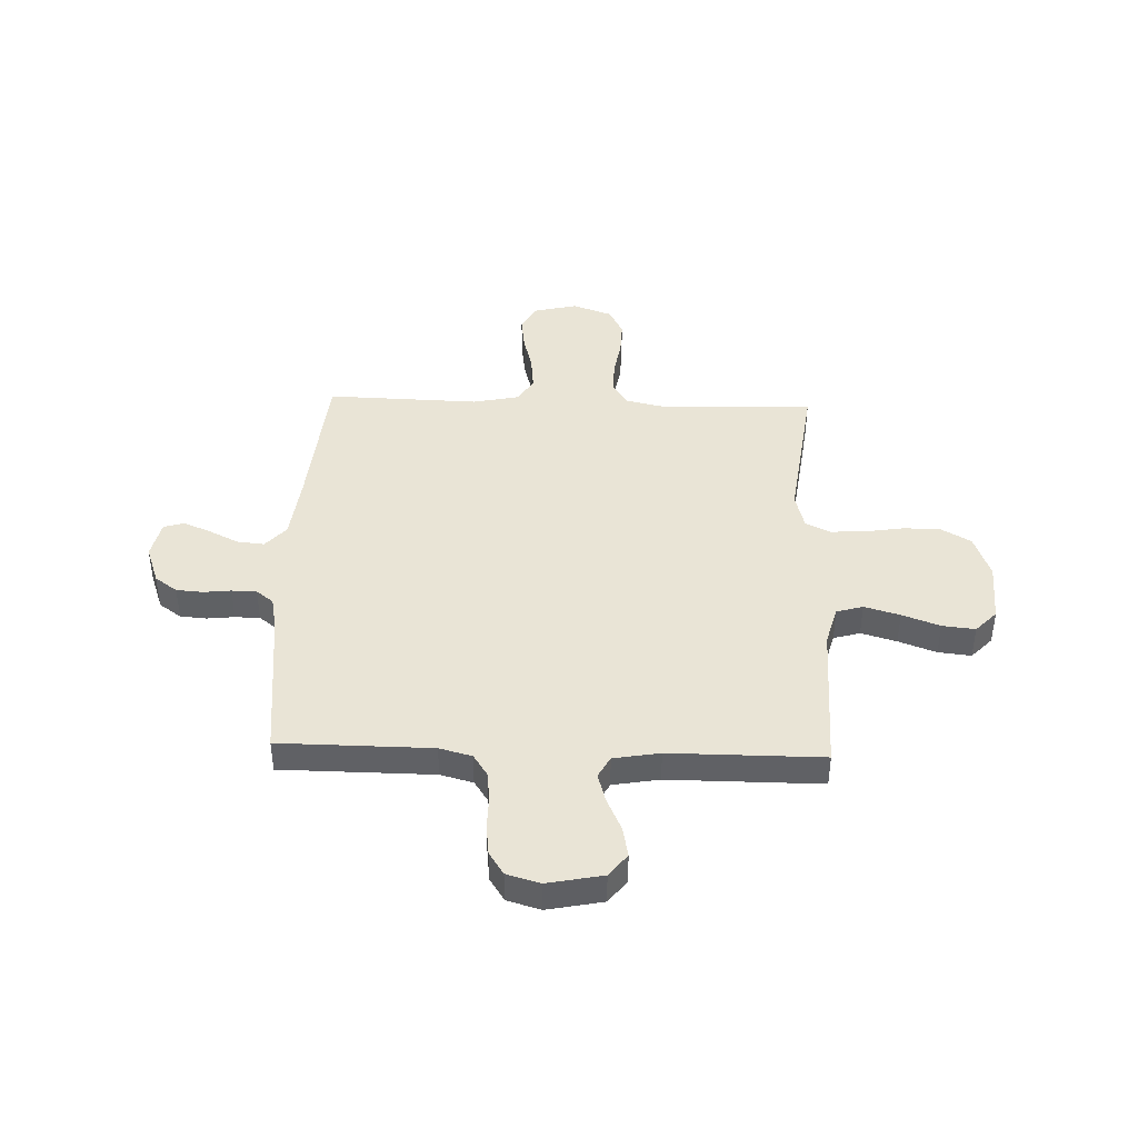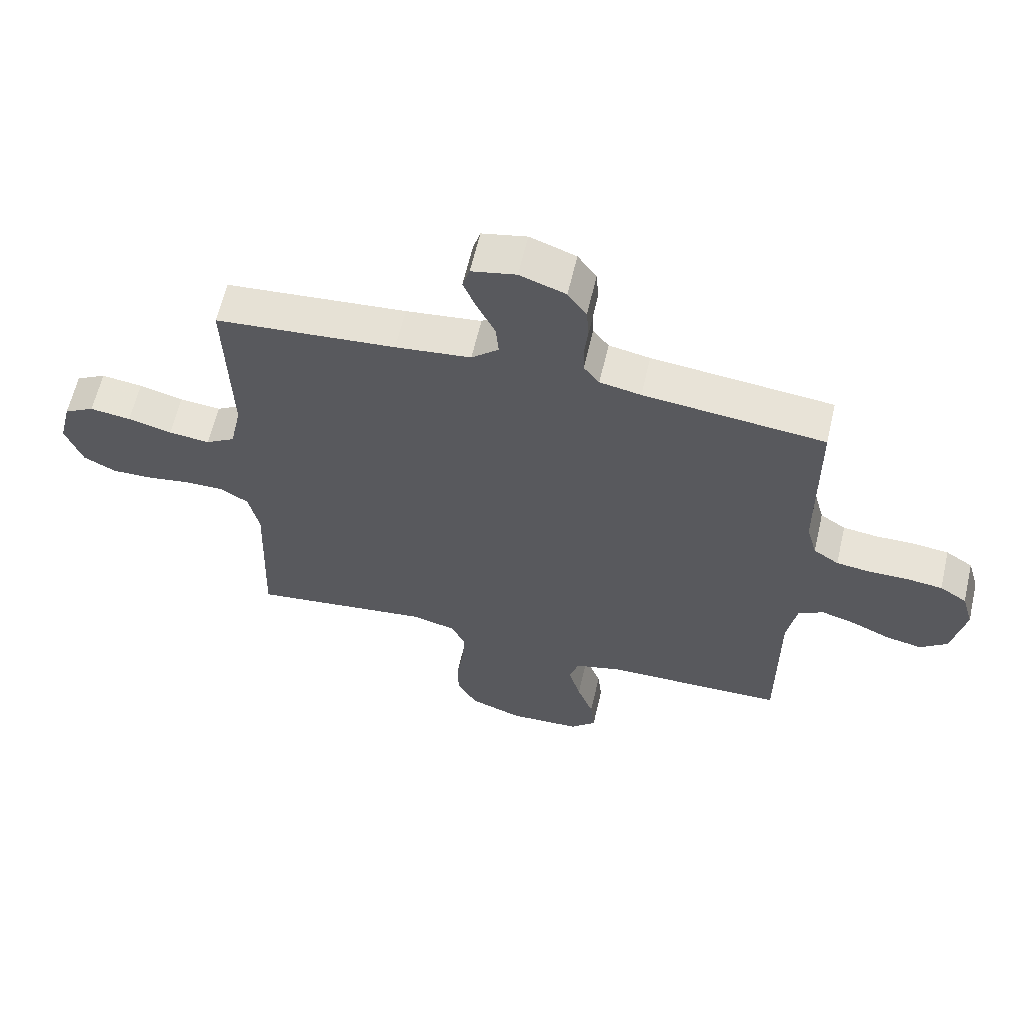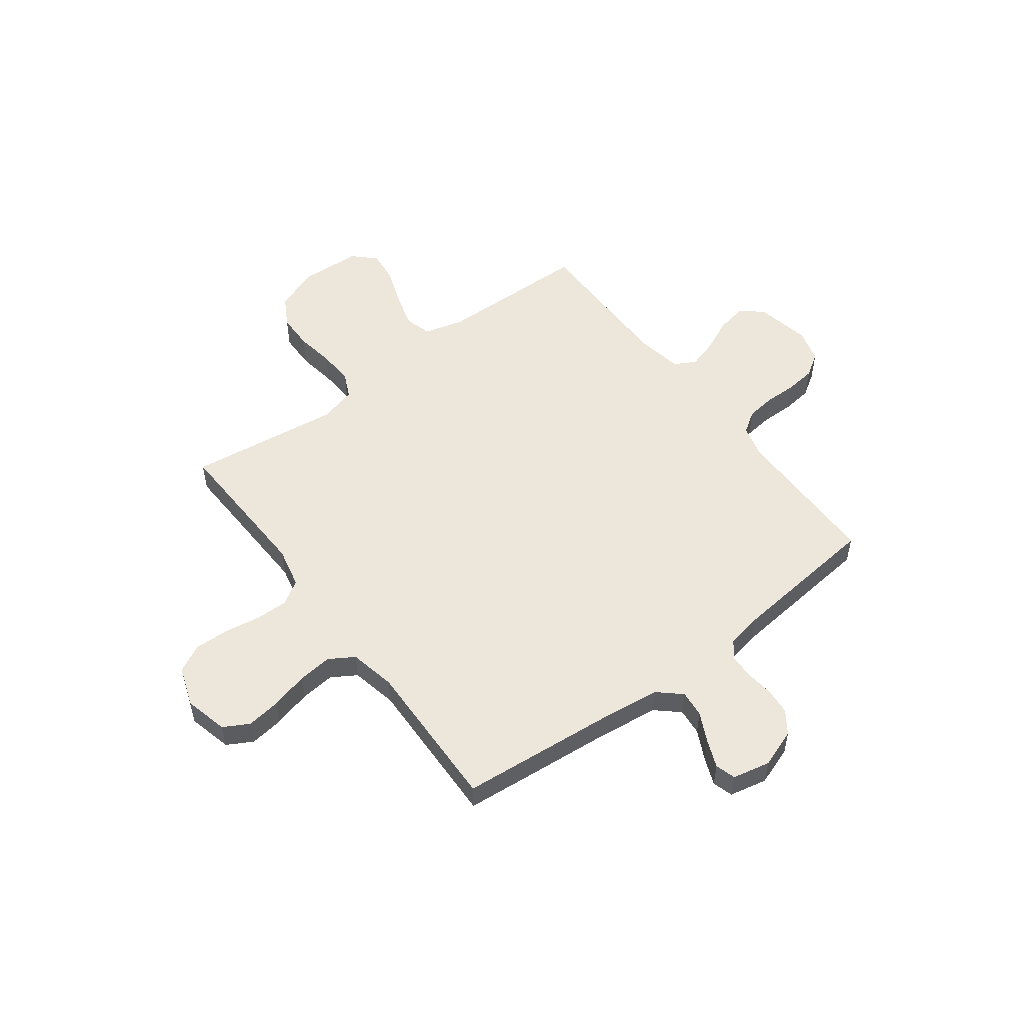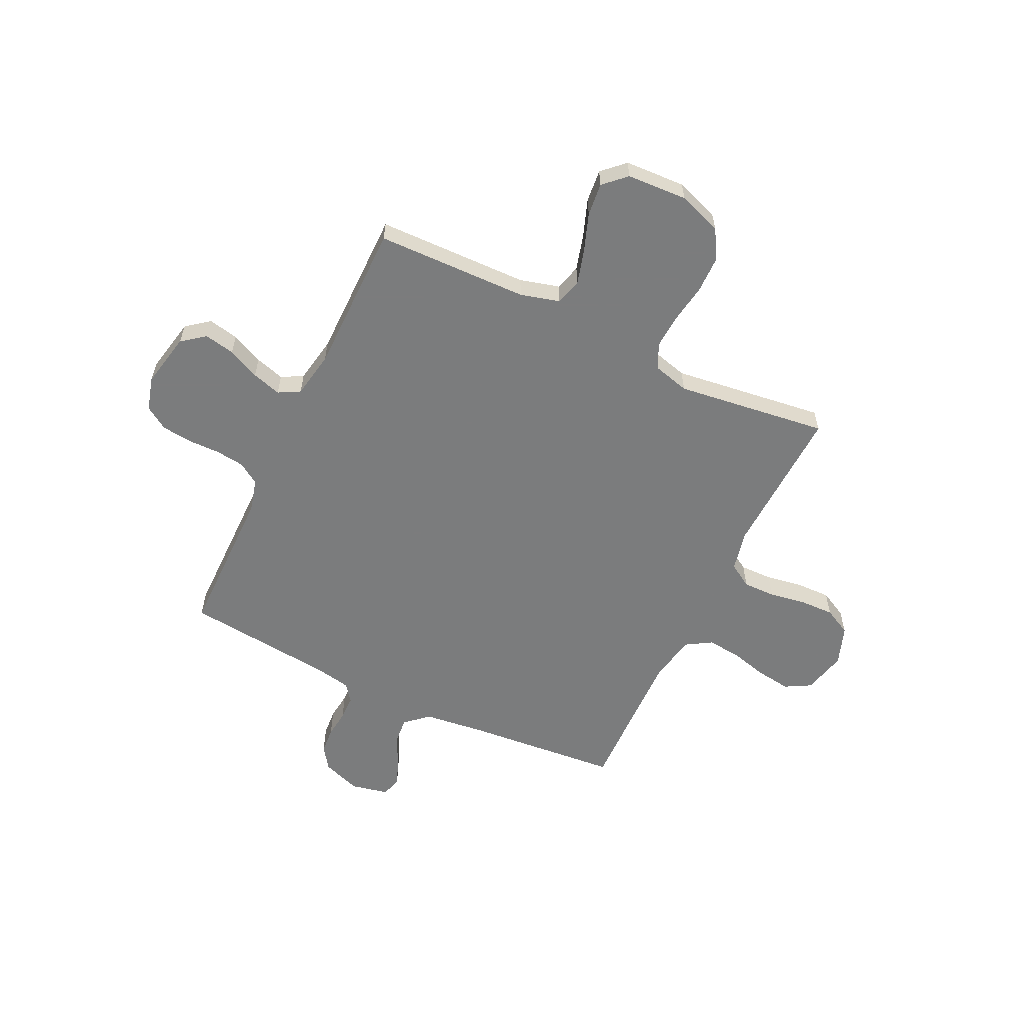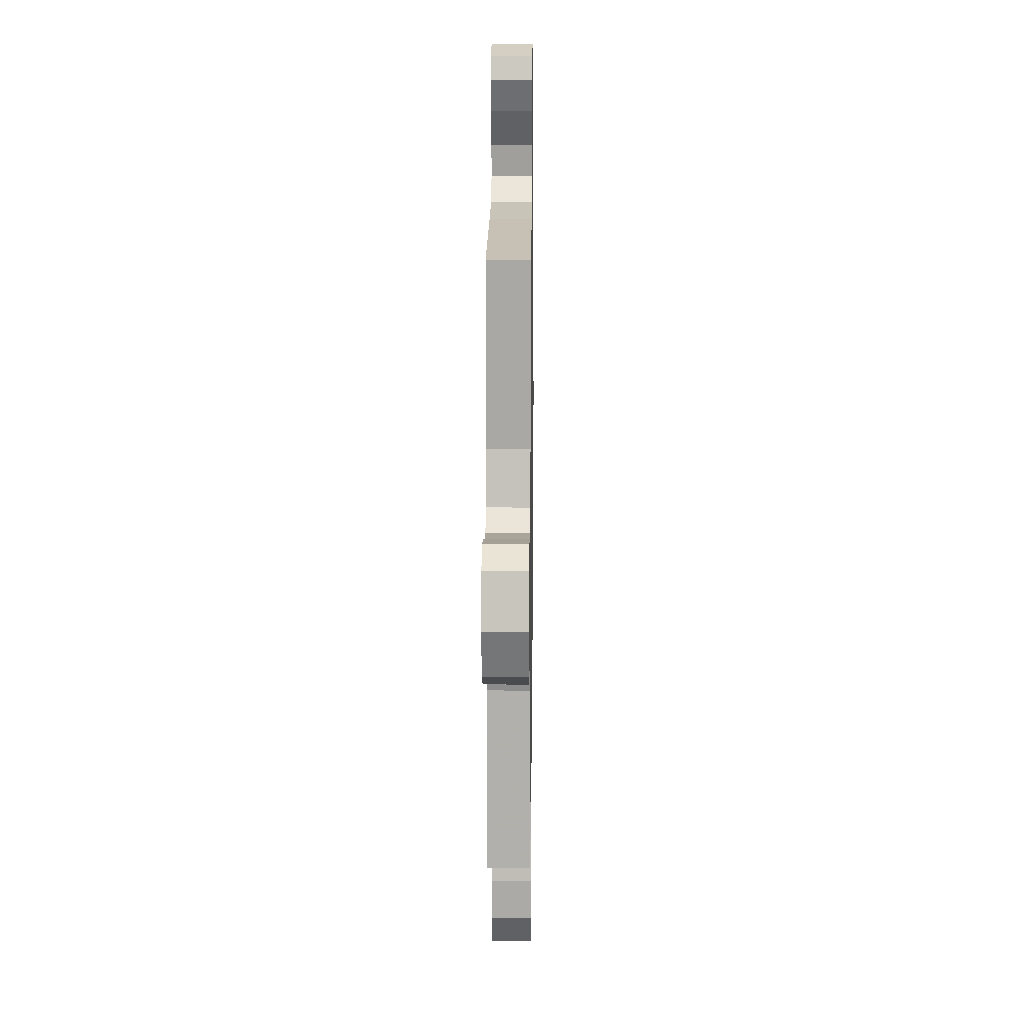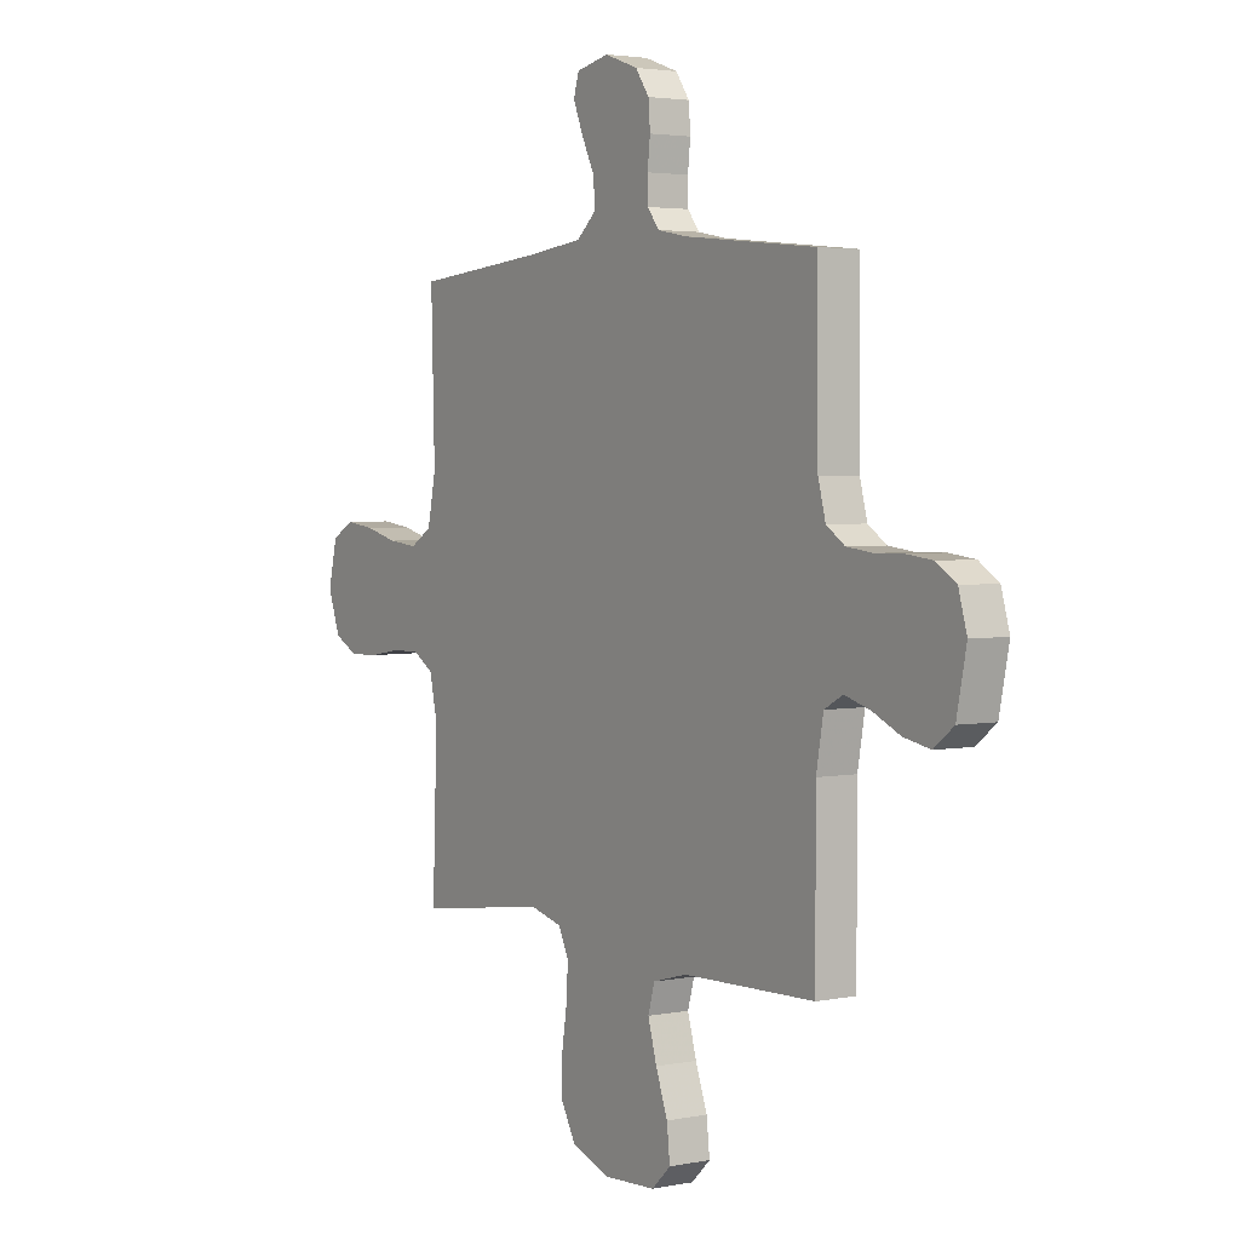
<metadata>
{"format":"obj","ext":"obj","renderer":"f3d","projection":"perspective","resolution":1024,"background":"white","views":[{"elev":42.5,"azim":92.0,"up":"+Y"},{"elev":61.9,"azim":13.1,"up":"+Z"},{"elev":53.2,"azim":-36.9,"up":"+Y"},{"elev":-58.7,"azim":154.3,"up":"+Y"},{"elev":13.4,"azim":-89.3,"up":"+Z"},{"elev":3.2,"azim":56.0,"up":"+Z"}]}
</metadata>
<code>
v 0.5 0.07 -0.5
v 0.2 0.07 -0.507
v 0.123 0.07 -0.528
v 0.108 0.07 -0.58
v 0.128 0.07 -0.65
v 0.155 0.07 -0.724
v 0.162 0.07 -0.789
v 0.119 0.07 -0.83
v 0 0.07 -0.836
v -0.087 0.07 -0.804
v -0.12 0.07 -0.746
v -0.121 0.07 -0.674
v -0.109 0.07 -0.598
v -0.105 0.07 -0.529
v -0.128 0.07 -0.48
v -0.2 0.07 -0.461
v -0.5 0.07 -0.5
v -0.489 0.07 -0.2
v -0.507 0.07 -0.12
v -0.554 0.07 -0.091
v -0.618 0.07 -0.092
v -0.69 0.07 -0.104
v -0.758 0.07 -0.106
v -0.812 0.07 -0.078
v -0.84 0.07 0
v -0.819 0.07 0.086
v -0.769 0.07 0.114
v -0.701 0.07 0.105
v -0.628 0.07 0.086
v -0.56 0.07 0.079
v -0.511 0.07 0.109
v -0.492 0.07 0.2
v -0.5 0.07 0.5
v -0.2 0.07 0.527
v -0.075 0.07 0.542
v -0.03 0.07 0.582
v -0.035 0.07 0.635
v -0.064 0.07 0.694
v -0.086 0.07 0.748
v -0.074 0.07 0.788
v 0 0.07 0.804
v 0.076 0.07 0.777
v 0.107 0.07 0.733
v 0.111 0.07 0.681
v 0.105 0.07 0.627
v 0.106 0.07 0.578
v 0.132 0.07 0.544
v 0.2 0.07 0.531
v 0.5 0.07 0.5
v 0.502 0.07 0.2
v 0.519 0.07 0.136
v 0.561 0.07 0.108
v 0.619 0.07 0.101
v 0.683 0.07 0.102
v 0.742 0.07 0.095
v 0.787 0.07 0.066
v 0.806 0.07 0
v 0.784 0.07 -0.109
v 0.739 0.07 -0.144
v 0.679 0.07 -0.132
v 0.616 0.07 -0.103
v 0.558 0.07 -0.086
v 0.516 0.07 -0.109
v 0.5 0.07 -0.2
v 0.5 0 -0.5
v 0.2 0 -0.507
v 0.123 0 -0.528
v 0.108 0 -0.58
v 0.128 0 -0.65
v 0.155 0 -0.724
v 0.162 0 -0.789
v 0.119 0 -0.83
v 0 0 -0.836
v -0.087 0 -0.804
v -0.12 0 -0.746
v -0.121 0 -0.674
v -0.109 0 -0.598
v -0.105 0 -0.529
v -0.128 0 -0.48
v -0.2 0 -0.461
v -0.5 0 -0.5
v -0.489 0 -0.2
v -0.507 0 -0.12
v -0.554 0 -0.091
v -0.618 0 -0.092
v -0.69 0 -0.104
v -0.758 0 -0.106
v -0.812 0 -0.078
v -0.84 0 0
v -0.819 0 0.086
v -0.769 0 0.114
v -0.701 0 0.105
v -0.628 0 0.086
v -0.56 0 0.079
v -0.511 0 0.109
v -0.492 0 0.2
v -0.5 0 0.5
v -0.2 0 0.527
v -0.075 0 0.542
v -0.03 0 0.582
v -0.035 0 0.635
v -0.064 0 0.694
v -0.086 0 0.748
v -0.074 0 0.788
v 0 0 0.804
v 0.076 0 0.777
v 0.107 0 0.733
v 0.111 0 0.681
v 0.105 0 0.627
v 0.106 0 0.578
v 0.132 0 0.544
v 0.2 0 0.531
v 0.5 0 0.5
v 0.502 0 0.2
v 0.519 0 0.136
v 0.561 0 0.108
v 0.619 0 0.101
v 0.683 0 0.102
v 0.742 0 0.095
v 0.787 0 0.066
v 0.806 0 0
v 0.784 0 -0.109
v 0.739 0 -0.144
v 0.679 0 -0.132
v 0.616 0 -0.103
v 0.558 0 -0.086
v 0.516 0 -0.109
v 0.5 0 -0.2
f 59 60 61
f 58 59 61
f 57 58 61
f 56 57 61
f 55 56 61
f 54 55 61
f 53 54 61
f 52 53 61 62
f 51 52 62 63
f 48 49 50
f 51 63 64
f 50 51 64
f 48 50 64
f 47 48 64
f 43 44 45
f 42 43 45
f 41 42 45
f 40 41 45
f 39 40 45
f 38 39 45
f 37 38 45
f 36 37 45 46
f 64 1 2
f 47 64 2
f 46 47 2
f 36 46 2
f 35 36 2
f 27 28 29
f 26 27 29
f 25 26 29
f 24 25 29
f 23 24 29
f 22 23 29
f 21 22 29
f 20 21 29 30
f 19 20 30 31
f 16 17 18
f 19 31 32
f 18 19 32
f 16 18 32
f 15 16 32
f 11 12 13
f 10 11 13
f 9 10 13
f 8 9 13
f 7 8 13
f 6 7 13
f 5 6 13
f 4 5 13 14
f 3 4 14 15
f 3 15 32
f 2 3 32
f 35 2 32
f 34 35 32
f 32 33 34
f 125 124 123
f 125 123 122
f 125 122 121
f 125 121 120
f 125 120 119
f 125 119 118
f 125 118 117
f 126 125 117 116
f 127 126 116 115
f 114 113 112
f 128 127 115
f 128 115 114
f 128 114 112
f 128 112 111
f 109 108 107
f 109 107 106
f 109 106 105
f 109 105 104
f 109 104 103
f 109 103 102
f 109 102 101
f 110 109 101 100
f 66 65 128
f 66 128 111
f 66 111 110
f 66 110 100
f 66 100 99
f 93 92 91
f 93 91 90
f 93 90 89
f 93 89 88
f 93 88 87
f 93 87 86
f 93 86 85
f 94 93 85 84
f 95 94 84 83
f 82 81 80
f 96 95 83
f 96 83 82
f 96 82 80
f 96 80 79
f 77 76 75
f 77 75 74
f 77 74 73
f 77 73 72
f 77 72 71
f 77 71 70
f 77 70 69
f 78 77 69 68
f 79 78 68 67
f 96 79 67
f 96 67 66
f 96 66 99
f 96 99 98
f 98 97 96
f 1 65 66 2
f 2 66 67 3
f 3 67 68 4
f 4 68 69 5
f 5 69 70 6
f 6 70 71 7
f 7 71 72 8
f 8 72 73 9
f 9 73 74 10
f 10 74 75 11
f 11 75 76 12
f 12 76 77 13
f 13 77 78 14
f 14 78 79 15
f 15 79 80 16
f 16 80 81 17
f 17 81 82 18
f 18 82 83 19
f 19 83 84 20
f 20 84 85 21
f 21 85 86 22
f 22 86 87 23
f 23 87 88 24
f 24 88 89 25
f 25 89 90 26
f 26 90 91 27
f 27 91 92 28
f 28 92 93 29
f 29 93 94 30
f 30 94 95 31
f 31 95 96 32
f 32 96 97 33
f 33 97 98 34
f 34 98 99 35
f 35 99 100 36
f 36 100 101 37
f 37 101 102 38
f 38 102 103 39
f 39 103 104 40
f 40 104 105 41
f 41 105 106 42
f 42 106 107 43
f 43 107 108 44
f 44 108 109 45
f 45 109 110 46
f 46 110 111 47
f 47 111 112 48
f 48 112 113 49
f 49 113 114 50
f 50 114 115 51
f 51 115 116 52
f 52 116 117 53
f 53 117 118 54
f 54 118 119 55
f 55 119 120 56
f 56 120 121 57
f 57 121 122 58
f 58 122 123 59
f 59 123 124 60
f 60 124 125 61
f 61 125 126 62
f 62 126 127 63
f 63 127 128 64
f 64 128 65 1

</code>
